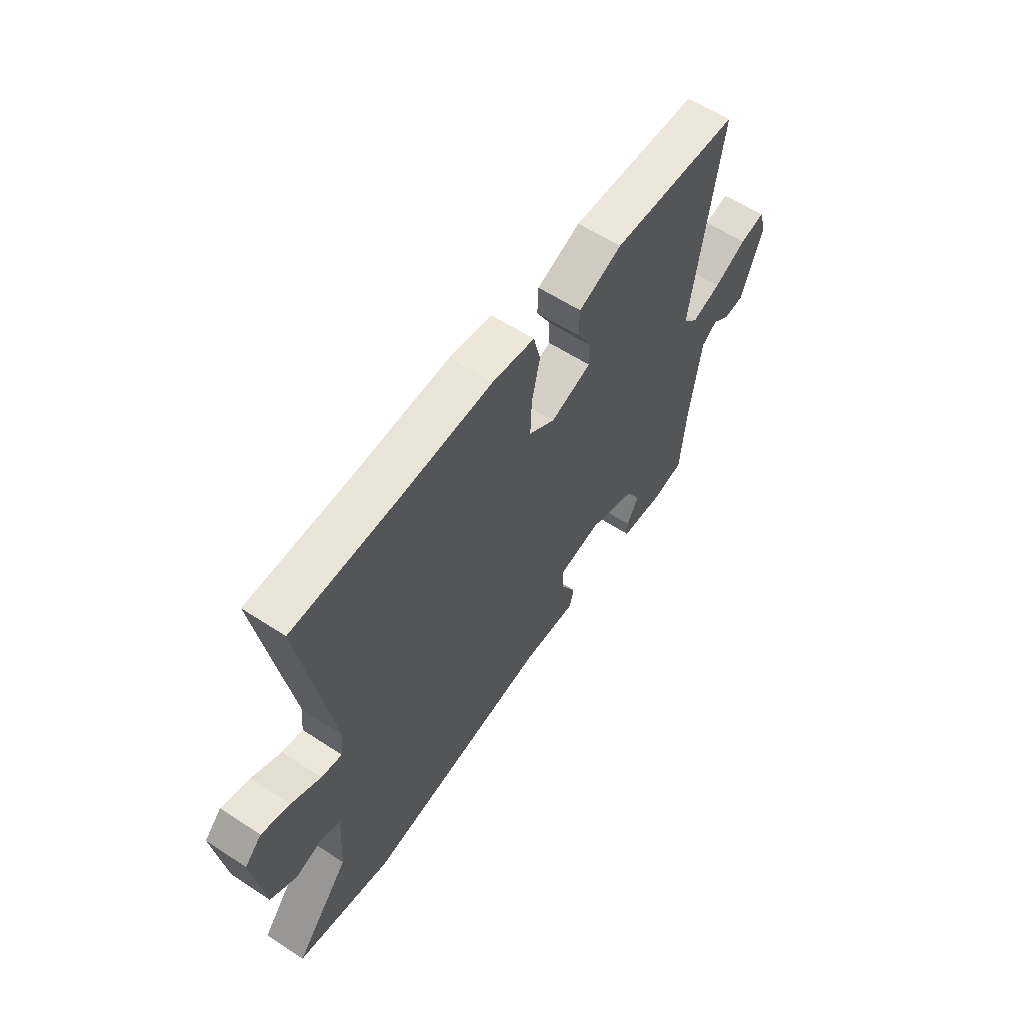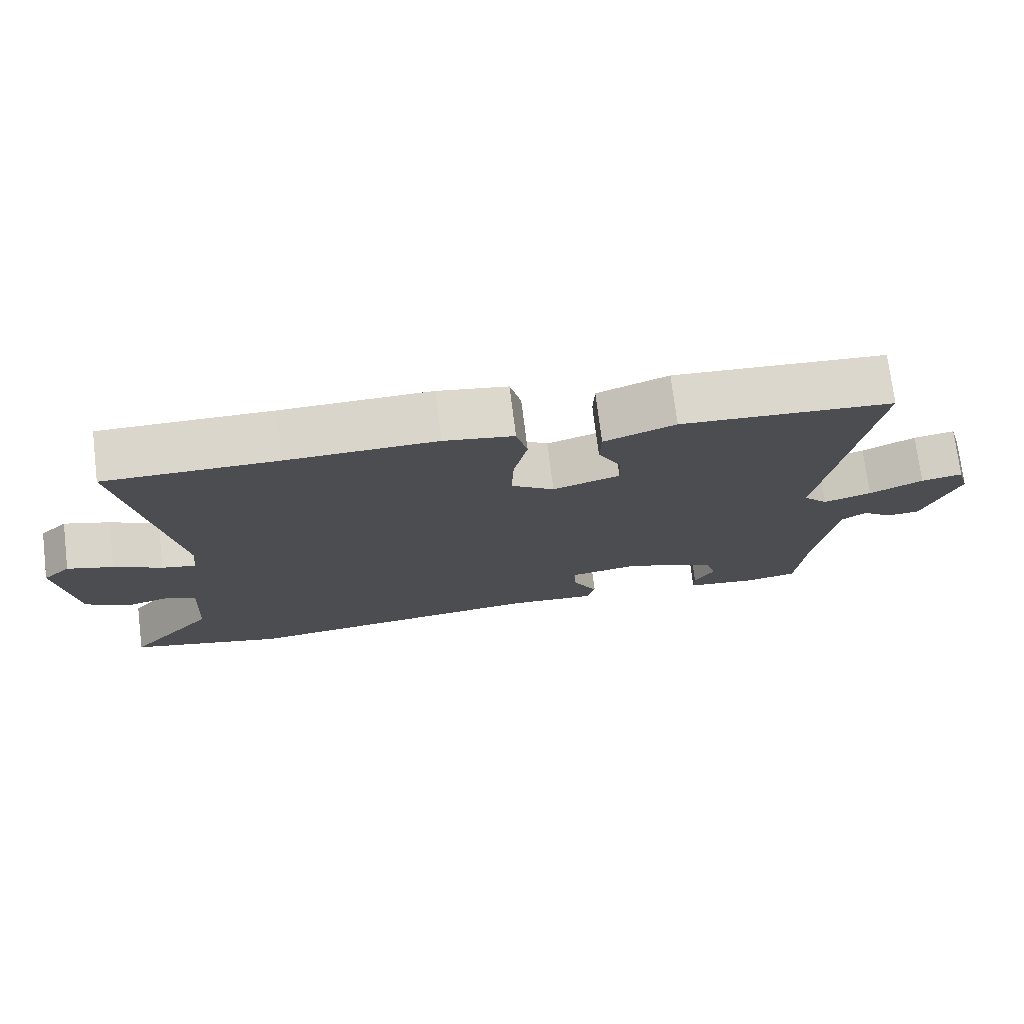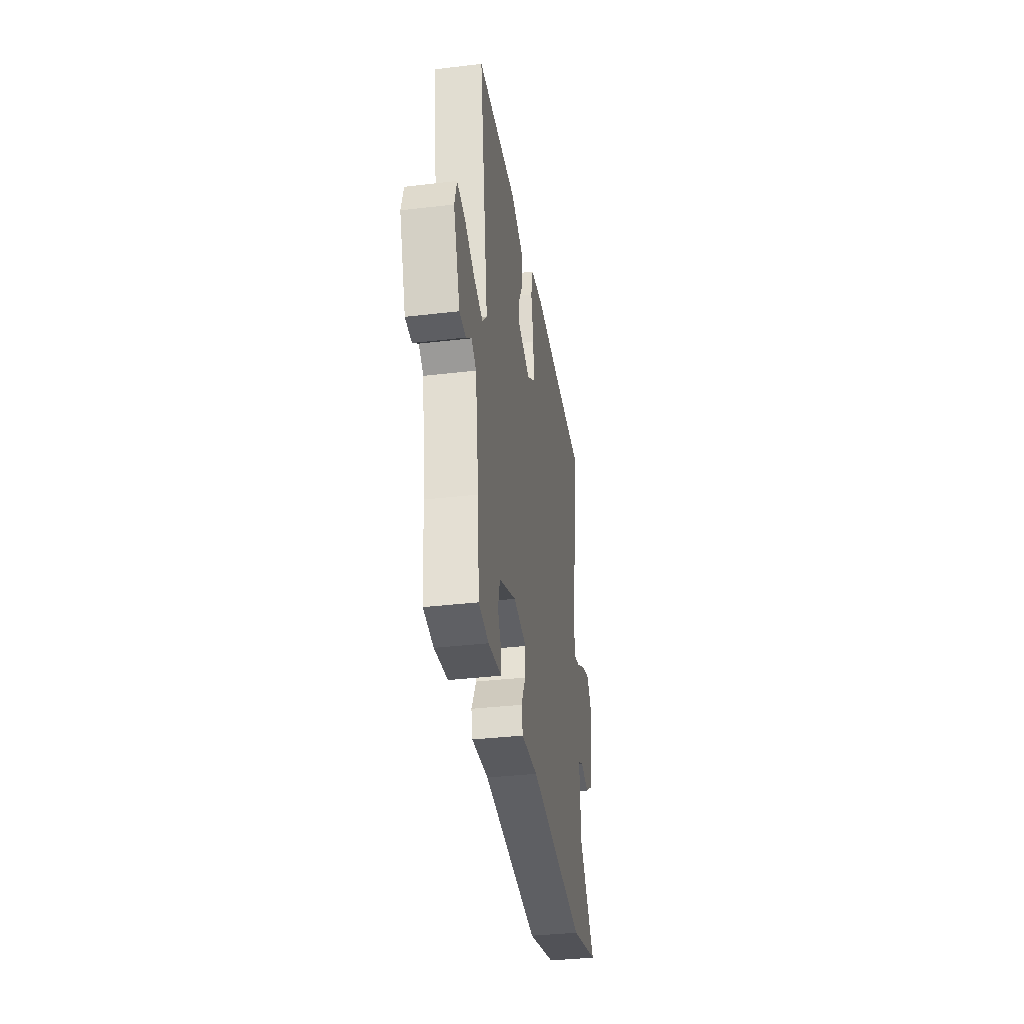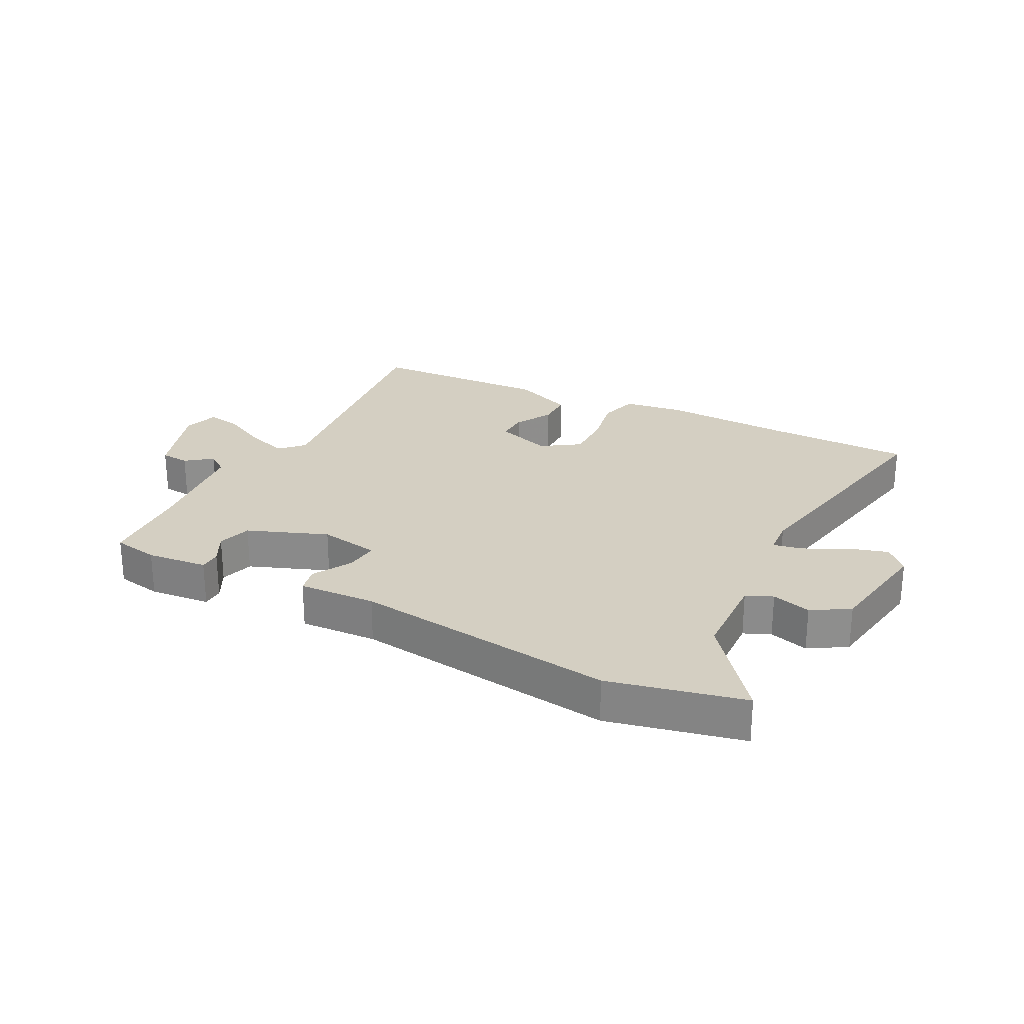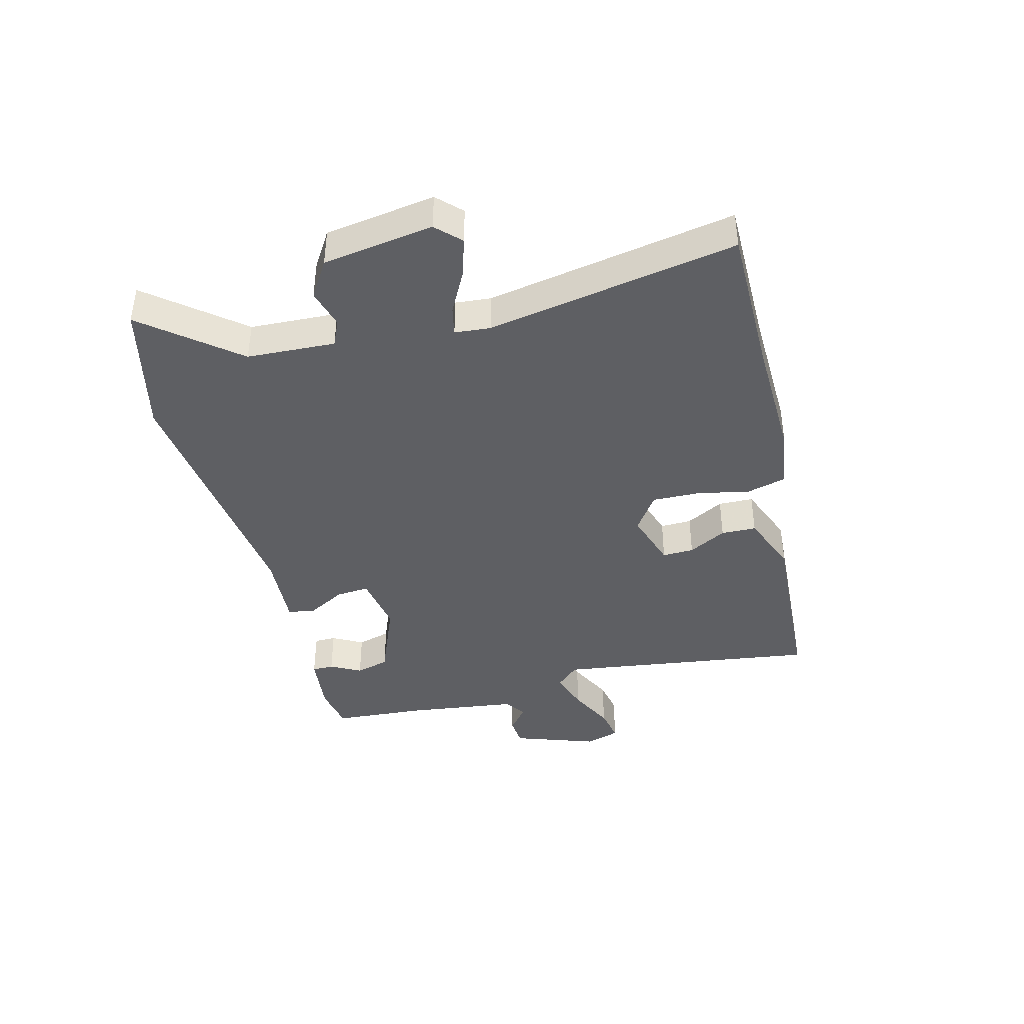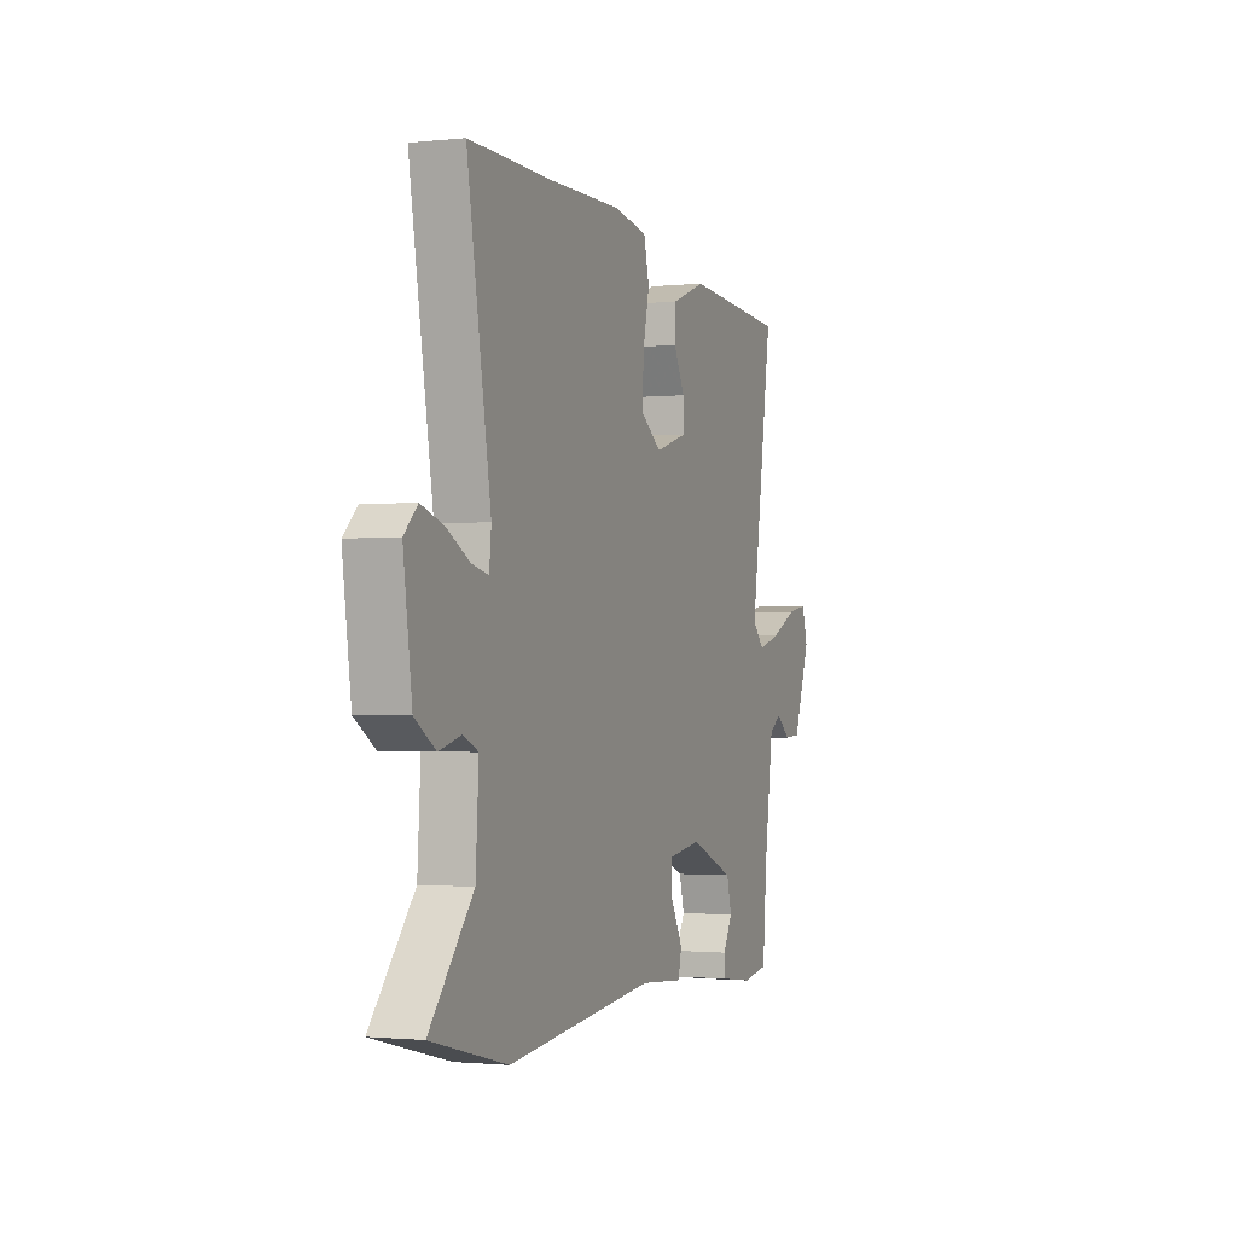
<metadata>
{"format":"obj","ext":"obj","renderer":"f3d","projection":"perspective","resolution":1024,"background":"white","views":[{"elev":59.5,"azim":-56.1,"up":"+Z"},{"elev":74.2,"azim":-7.1,"up":"+Z"},{"elev":-35.8,"azim":98.8,"up":"+Z"},{"elev":25.6,"azim":-151.2,"up":"+Y"},{"elev":-40.8,"azim":-74.8,"up":"+Y"},{"elev":-1.3,"azim":-69.0,"up":"+Z"}]}
</metadata>
<code>
v 0.518 0.07 0.43
v 0.452 0.07 -0.003
v 0.487 0.07 -0.041
v 0.555 0.07 -0.021
v 0.631 0.07 0.015
v 0.69 0.07 0.025
v 0.707 0.07 -0.033
v 0.657 0.07 -0.17
v 0.609 0.07 -0.173
v 0.567 0.07 -0.139
v 0.531 0.07 -0.164
v 0.505 0.07 -0.346
v 0.492 0.07 -0.501
v 0.416 0.07 -0.513
v 0.316 0.07 -0.5
v 0.316 0.07 -0.464
v 0.344 0.07 -0.414
v 0.329 0.07 -0.358
v 0.199 0.07 -0.304
v 0.099 0.07 -0.319
v 0.103 0.07 -0.374
v 0.138 0.07 -0.439
v 0.128 0.07 -0.482
v 0.001 0.07 -0.472
v -0.433 0.07 -0.517
v -0.653 0.07 -0.461
v -0.527 0.07 -0.311
v -0.518 0.07 -0.165
v -0.561 0.07 -0.145
v -0.626 0.07 -0.162
v -0.686 0.07 -0.123
v -0.711 0.07 0.06
v -0.672 0.07 0.098
v -0.607 0.07 0.077
v -0.539 0.07 0.04
v -0.491 0.07 0.029
v -0.485 0.07 0.088
v -0.554 0.07 0.501
v -0.312 0.07 0.498
v -0.1 0.07 0.501
v -0.001 0.07 0.484
v 0.015 0.07 0.419
v -0.004 0.07 0.333
v -0.007 0.07 0.254
v 0.054 0.07 0.211
v 0.149 0.07 0.24
v 0.148 0.07 0.292
v 0.115 0.07 0.355
v 0.117 0.07 0.413
v 0.218 0.07 0.451
v 0.518 0 0.43
v 0.452 0 -0.003
v 0.487 0 -0.041
v 0.555 0 -0.021
v 0.631 0 0.015
v 0.69 0 0.025
v 0.707 0 -0.033
v 0.657 0 -0.17
v 0.609 0 -0.173
v 0.567 0 -0.139
v 0.531 0 -0.164
v 0.505 0 -0.346
v 0.492 0 -0.501
v 0.416 0 -0.513
v 0.316 0 -0.5
v 0.316 0 -0.464
v 0.344 0 -0.414
v 0.329 0 -0.358
v 0.199 0 -0.304
v 0.099 0 -0.319
v 0.103 0 -0.374
v 0.138 0 -0.439
v 0.128 0 -0.482
v 0.001 0 -0.472
v -0.433 0 -0.517
v -0.653 0 -0.461
v -0.527 0 -0.311
v -0.518 0 -0.165
v -0.561 0 -0.145
v -0.626 0 -0.162
v -0.686 0 -0.123
v -0.711 0 0.06
v -0.672 0 0.098
v -0.607 0 0.077
v -0.539 0 0.04
v -0.491 0 0.029
v -0.485 0 0.088
v -0.554 0 0.501
v -0.312 0 0.498
v -0.1 0 0.501
v -0.001 0 0.484
v 0.015 0 0.419
v -0.004 0 0.333
v -0.007 0 0.254
v 0.054 0 0.211
v 0.149 0 0.24
v 0.148 0 0.292
v 0.115 0 0.355
v 0.117 0 0.413
v 0.218 0 0.451
f 50 1 2
f 49 50 2
f 48 49 2
f 47 48 2
f 46 47 2 3
f 45 46 3
f 41 42 43
f 40 41 43
f 39 40 43
f 39 43 44
f 38 39 44
f 37 38 44
f 36 37 44 45
f 33 34 35
f 32 33 35
f 31 32 35
f 30 31 35
f 29 30 35
f 28 29 35 36
f 36 45 3
f 28 36 3
f 27 28 3
f 24 25 26 27
f 23 24 27
f 22 23 27
f 21 22 27
f 15 16 17
f 14 15 17
f 13 14 17
f 12 13 17
f 11 12 17 18
f 8 9 10
f 7 8 10
f 6 7 10
f 5 6 10
f 4 5 10
f 3 4 10 11
f 20 21 27
f 27 3 11
f 20 27 11
f 19 20 11
f 11 18 19
f 52 51 100
f 52 100 99
f 52 99 98
f 52 98 97
f 53 52 97 96
f 53 96 95
f 93 92 91
f 93 91 90
f 93 90 89
f 94 93 89
f 94 89 88
f 94 88 87
f 95 94 87 86
f 85 84 83
f 85 83 82
f 85 82 81
f 85 81 80
f 85 80 79
f 86 85 79 78
f 53 95 86
f 53 86 78
f 53 78 77
f 77 76 75 74
f 77 74 73
f 77 73 72
f 77 72 71
f 67 66 65
f 67 65 64
f 67 64 63
f 67 63 62
f 68 67 62 61
f 60 59 58
f 60 58 57
f 60 57 56
f 60 56 55
f 60 55 54
f 61 60 54 53
f 77 71 70
f 61 53 77
f 61 77 70
f 61 70 69
f 69 68 61
f 1 51 52 2
f 2 52 53 3
f 3 53 54 4
f 4 54 55 5
f 5 55 56 6
f 6 56 57 7
f 7 57 58 8
f 8 58 59 9
f 9 59 60 10
f 10 60 61 11
f 11 61 62 12
f 12 62 63 13
f 13 63 64 14
f 14 64 65 15
f 15 65 66 16
f 16 66 67 17
f 17 67 68 18
f 18 68 69 19
f 19 69 70 20
f 20 70 71 21
f 21 71 72 22
f 22 72 73 23
f 23 73 74 24
f 24 74 75 25
f 25 75 76 26
f 26 76 77 27
f 27 77 78 28
f 28 78 79 29
f 29 79 80 30
f 30 80 81 31
f 31 81 82 32
f 32 82 83 33
f 33 83 84 34
f 34 84 85 35
f 35 85 86 36
f 36 86 87 37
f 37 87 88 38
f 38 88 89 39
f 39 89 90 40
f 40 90 91 41
f 41 91 92 42
f 42 92 93 43
f 43 93 94 44
f 44 94 95 45
f 45 95 96 46
f 46 96 97 47
f 47 97 98 48
f 48 98 99 49
f 49 99 100 50
f 50 100 51 1

</code>
